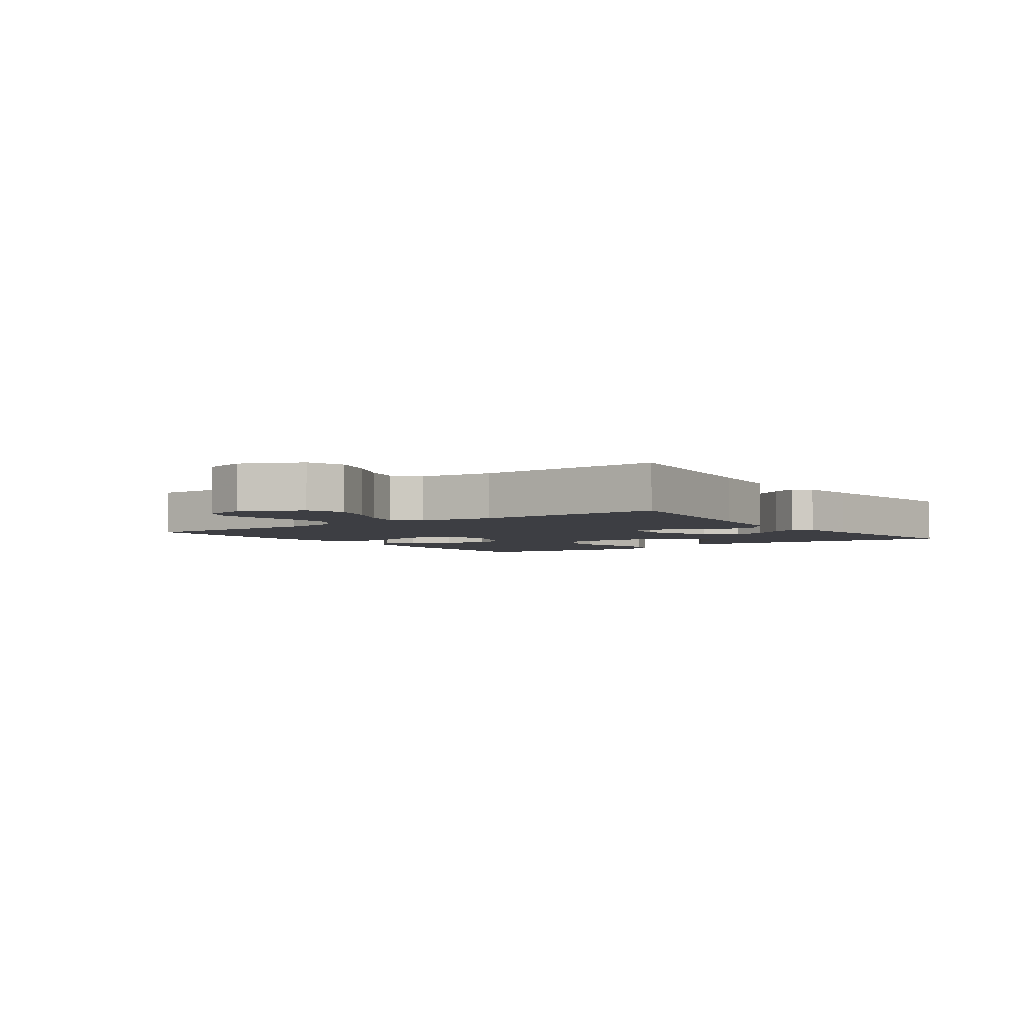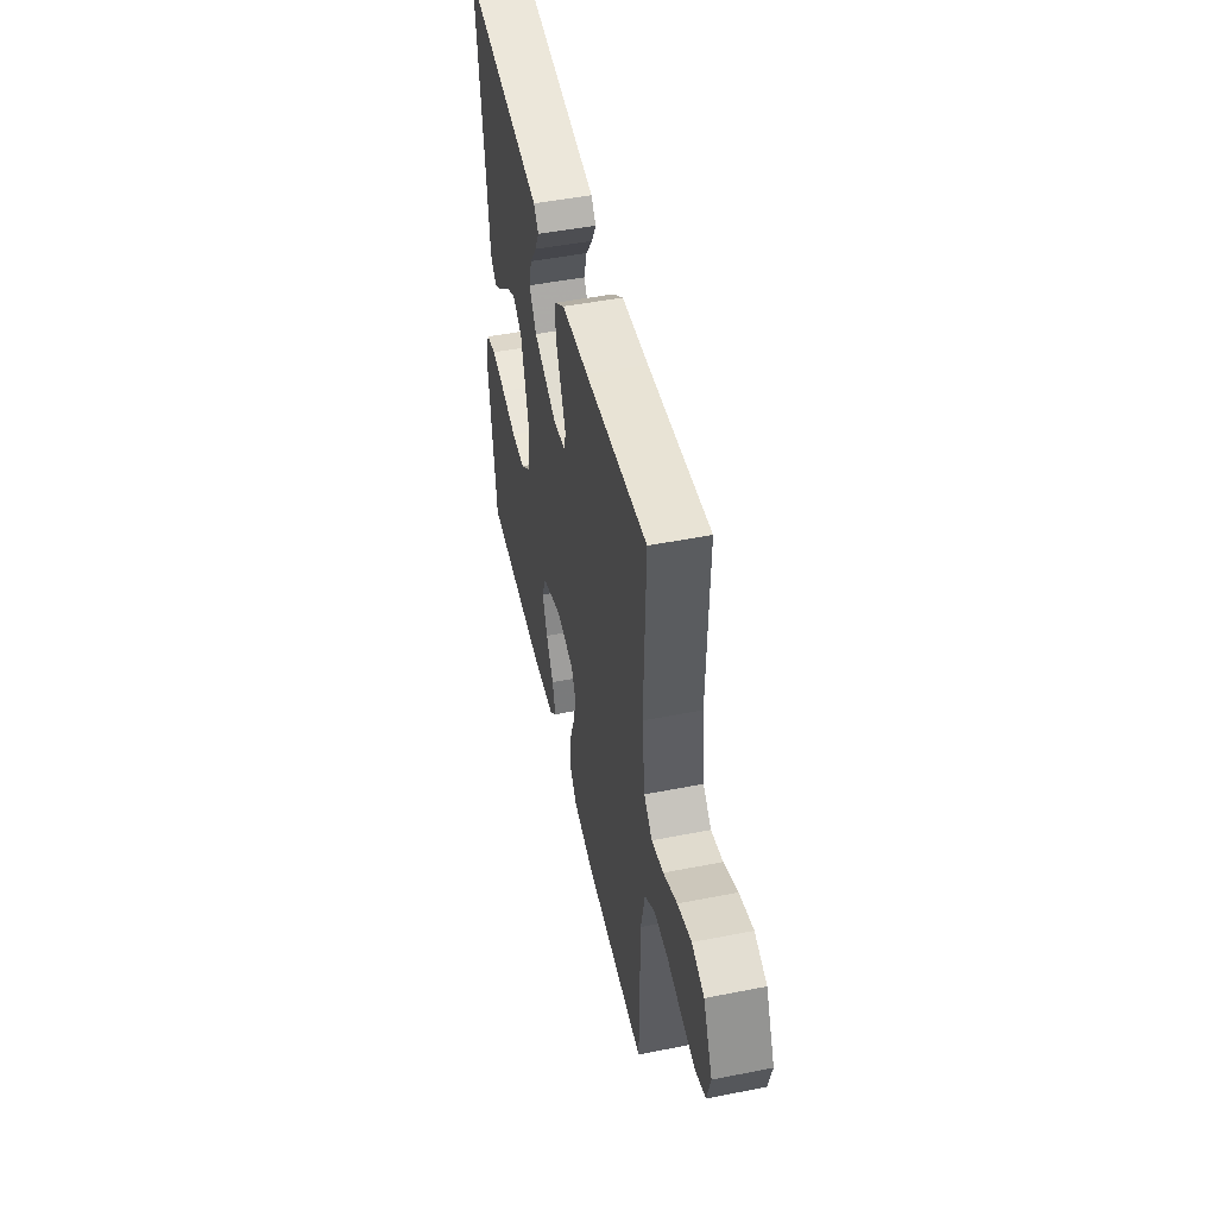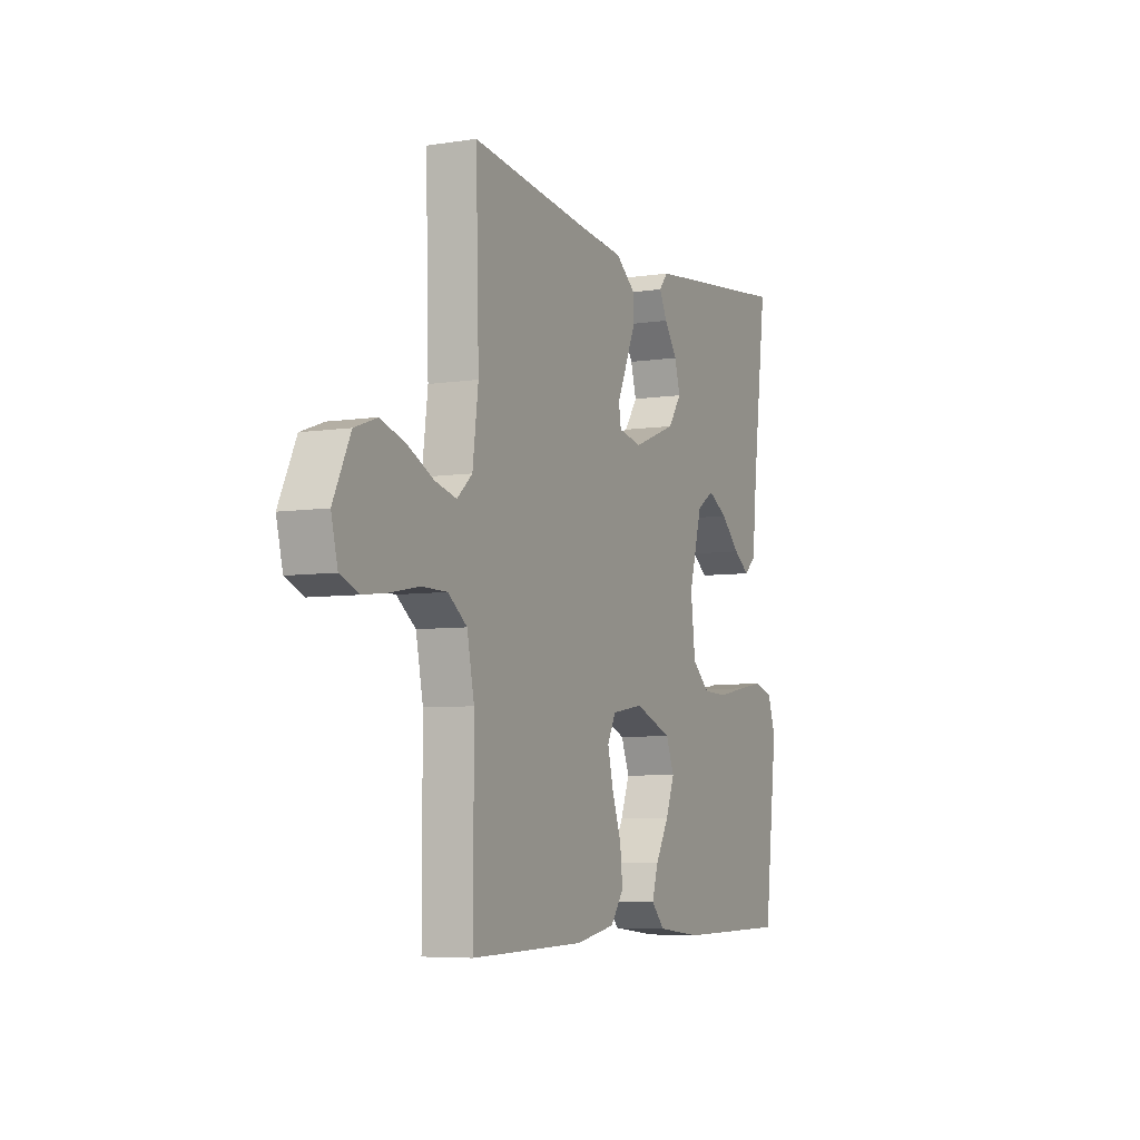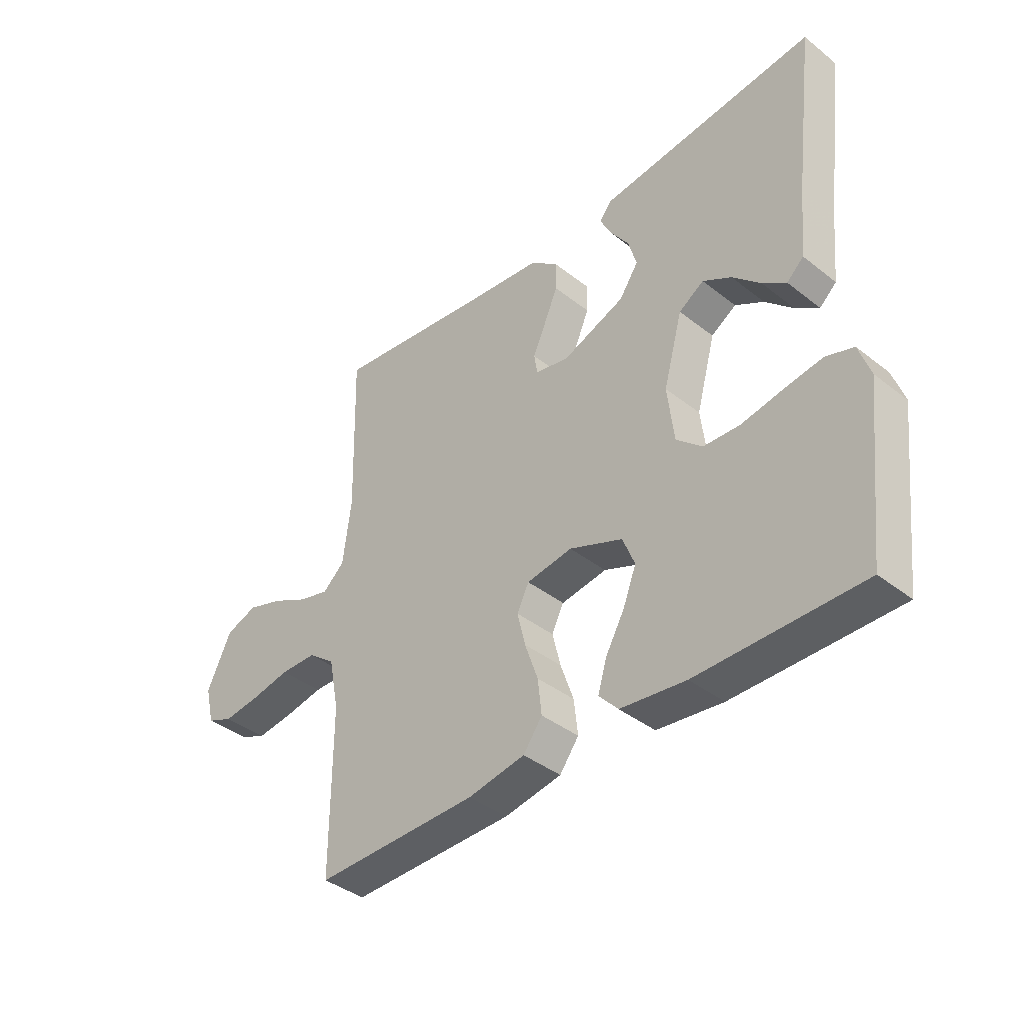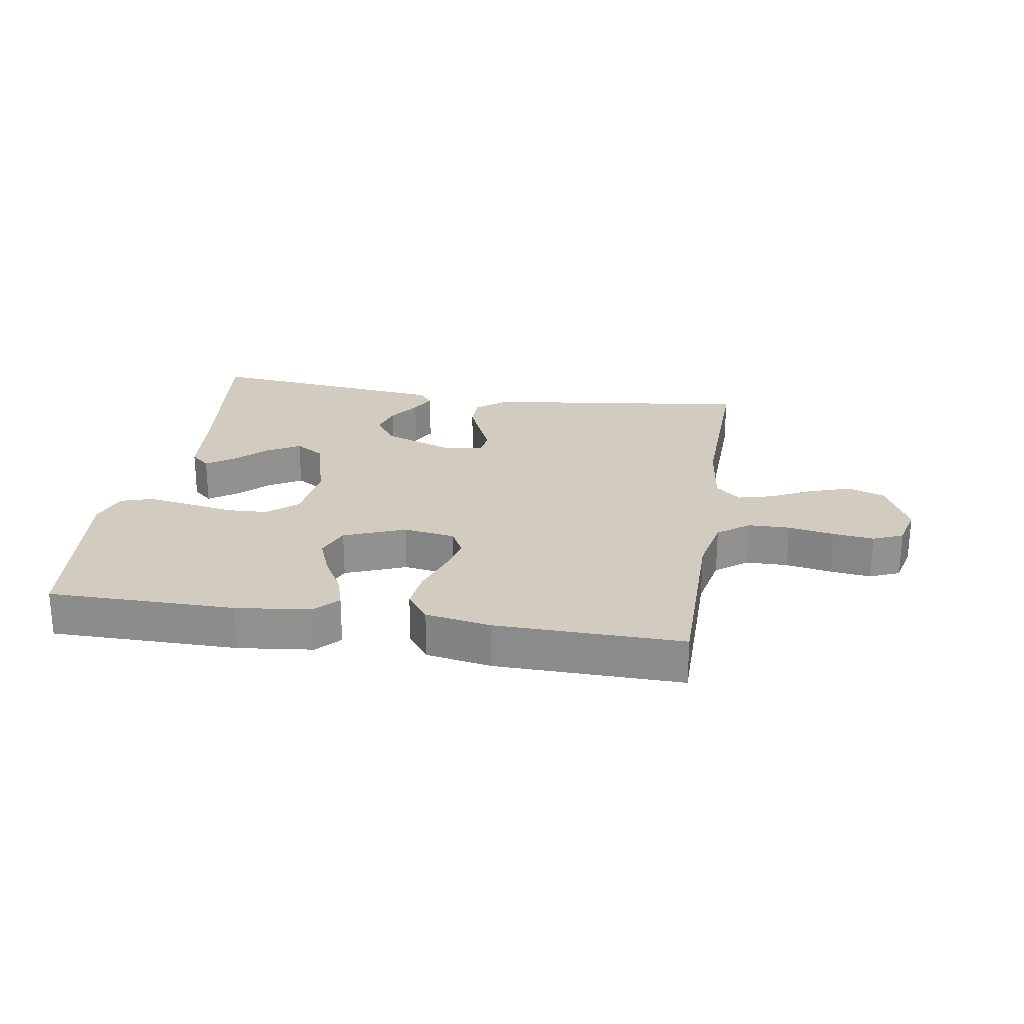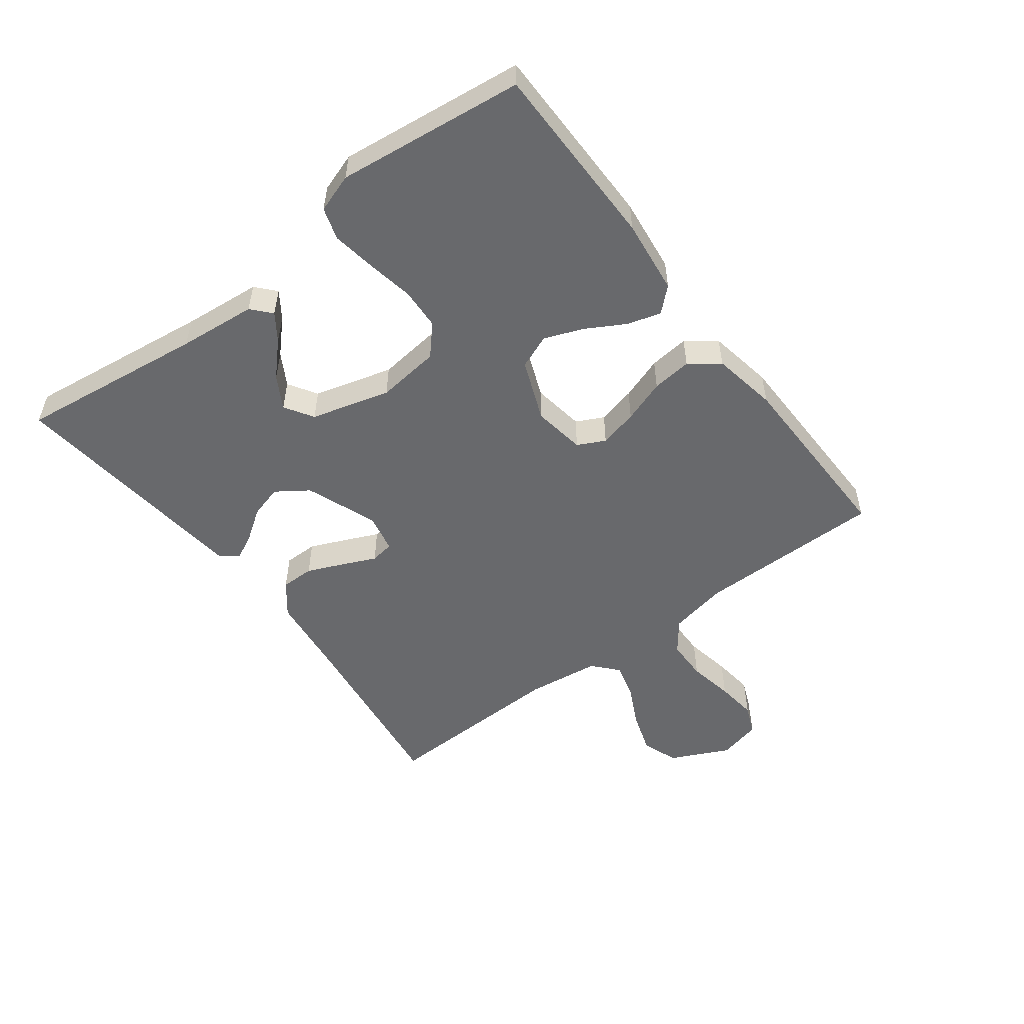
<metadata>
{"format":"obj","ext":"obj","renderer":"f3d","projection":"perspective","resolution":1024,"background":"white","views":[{"elev":-3.7,"azim":-54.2,"up":"+Y"},{"elev":49.2,"azim":-102.3,"up":"+Z"},{"elev":-6.0,"azim":-64.9,"up":"+Z"},{"elev":-39.4,"azim":45.7,"up":"+Z"},{"elev":24.2,"azim":-170.9,"up":"+Y"},{"elev":-52.7,"azim":127.0,"up":"+Y"}]}
</metadata>
<code>
v 0.5 0.07 0.5
v 0.462 0.07 0.2
v 0.45 0.07 0.075
v 0.419 0.07 0.047
v 0.376 0.07 0.077
v 0.325 0.07 0.126
v 0.273 0.07 0.156
v 0.227 0.07 0.127
v 0.192 0.07 0
v 0.204 0.07 -0.102
v 0.251 0.07 -0.144
v 0.318 0.07 -0.147
v 0.393 0.07 -0.133
v 0.463 0.07 -0.122
v 0.514 0.07 -0.138
v 0.535 0.07 -0.2
v 0.5 0.07 -0.5
v 0.2 0.07 -0.501
v 0.08 0.07 -0.487
v 0.045 0.07 -0.449
v 0.061 0.07 -0.395
v 0.096 0.07 -0.333
v 0.12 0.07 -0.271
v 0.098 0.07 -0.216
v 0 0.07 -0.177
v -0.084 0.07 -0.19
v -0.106 0.07 -0.234
v -0.091 0.07 -0.296
v -0.067 0.07 -0.365
v -0.06 0.07 -0.429
v -0.095 0.07 -0.476
v -0.2 0.07 -0.495
v -0.5 0.07 -0.5
v -0.5 0.07 -0.2
v -0.519 0.07 -0.106
v -0.569 0.07 -0.068
v -0.636 0.07 -0.067
v -0.71 0.07 -0.081
v -0.776 0.07 -0.089
v -0.824 0.07 -0.069
v -0.841 0.07 0
v -0.796 0.07 0.095
v -0.737 0.07 0.116
v -0.67 0.07 0.094
v -0.604 0.07 0.061
v -0.547 0.07 0.046
v -0.507 0.07 0.082
v -0.492 0.07 0.2
v -0.5 0.07 0.5
v -0.2 0.07 0.461
v -0.07 0.07 0.446
v -0.019 0.07 0.406
v -0.019 0.07 0.352
v -0.044 0.07 0.294
v -0.068 0.07 0.24
v -0.062 0.07 0.202
v 0 0.07 0.189
v 0.115 0.07 0.233
v 0.15 0.07 0.284
v 0.135 0.07 0.337
v 0.101 0.07 0.386
v 0.08 0.07 0.428
v 0.103 0.07 0.456
v 0.2 0.07 0.467
v 0.5 0 0.5
v 0.462 0 0.2
v 0.45 0 0.075
v 0.419 0 0.047
v 0.376 0 0.077
v 0.325 0 0.126
v 0.273 0 0.156
v 0.227 0 0.127
v 0.192 0 0
v 0.204 0 -0.102
v 0.251 0 -0.144
v 0.318 0 -0.147
v 0.393 0 -0.133
v 0.463 0 -0.122
v 0.514 0 -0.138
v 0.535 0 -0.2
v 0.5 0 -0.5
v 0.2 0 -0.501
v 0.08 0 -0.487
v 0.045 0 -0.449
v 0.061 0 -0.395
v 0.096 0 -0.333
v 0.12 0 -0.271
v 0.098 0 -0.216
v 0 0 -0.177
v -0.084 0 -0.19
v -0.106 0 -0.234
v -0.091 0 -0.296
v -0.067 0 -0.365
v -0.06 0 -0.429
v -0.095 0 -0.476
v -0.2 0 -0.495
v -0.5 0 -0.5
v -0.5 0 -0.2
v -0.519 0 -0.106
v -0.569 0 -0.068
v -0.636 0 -0.067
v -0.71 0 -0.081
v -0.776 0 -0.089
v -0.824 0 -0.069
v -0.841 0 0
v -0.796 0 0.095
v -0.737 0 0.116
v -0.67 0 0.094
v -0.604 0 0.061
v -0.547 0 0.046
v -0.507 0 0.082
v -0.492 0 0.2
v -0.5 0 0.5
v -0.2 0 0.461
v -0.07 0 0.446
v -0.019 0 0.406
v -0.019 0 0.352
v -0.044 0 0.294
v -0.068 0 0.24
v -0.062 0 0.202
v 0 0 0.189
v 0.115 0 0.233
v 0.15 0 0.284
v 0.135 0 0.337
v 0.101 0 0.386
v 0.08 0 0.428
v 0.103 0 0.456
v 0.2 0 0.467
f 64 1 2
f 63 64 2
f 62 63 2
f 61 62 2
f 60 61 2
f 2 3 4
f 60 2 4
f 59 60 4
f 53 54 55
f 52 53 55
f 51 52 55
f 50 51 55
f 50 55 56
f 49 50 56
f 48 49 56
f 47 48 56 57
f 43 44 45
f 42 43 45
f 41 42 45
f 40 41 45
f 39 40 45
f 38 39 45
f 37 38 45
f 36 37 45 46
f 46 47 57
f 36 46 57
f 35 36 57
f 32 33 34
f 31 32 34
f 30 31 34
f 29 30 34
f 28 29 34
f 27 28 34 35
f 20 21 22
f 19 20 22
f 18 19 22
f 17 18 22
f 16 17 22
f 15 16 22
f 14 15 22
f 13 14 22
f 12 13 22
f 11 12 22 23
f 10 11 23 24
f 4 5 6
f 59 4 6
f 59 6 7
f 58 59 7 8
f 35 57 58
f 27 35 58
f 26 27 58
f 58 8 9
f 26 58 9
f 25 26 9
f 9 10 24 25
f 66 65 128
f 66 128 127
f 66 127 126
f 66 126 125
f 66 125 124
f 68 67 66
f 68 66 124
f 68 124 123
f 119 118 117
f 119 117 116
f 119 116 115
f 119 115 114
f 120 119 114
f 120 114 113
f 120 113 112
f 121 120 112 111
f 109 108 107
f 109 107 106
f 109 106 105
f 109 105 104
f 109 104 103
f 109 103 102
f 109 102 101
f 110 109 101 100
f 121 111 110
f 121 110 100
f 121 100 99
f 98 97 96
f 98 96 95
f 98 95 94
f 98 94 93
f 98 93 92
f 99 98 92 91
f 86 85 84
f 86 84 83
f 86 83 82
f 86 82 81
f 86 81 80
f 86 80 79
f 86 79 78
f 86 78 77
f 86 77 76
f 87 86 76 75
f 88 87 75 74
f 70 69 68
f 70 68 123
f 71 70 123
f 72 71 123 122
f 122 121 99
f 122 99 91
f 122 91 90
f 73 72 122
f 73 122 90
f 73 90 89
f 89 88 74 73
f 1 65 66 2
f 2 66 67 3
f 3 67 68 4
f 4 68 69 5
f 5 69 70 6
f 6 70 71 7
f 7 71 72 8
f 8 72 73 9
f 9 73 74 10
f 10 74 75 11
f 11 75 76 12
f 12 76 77 13
f 13 77 78 14
f 14 78 79 15
f 15 79 80 16
f 16 80 81 17
f 17 81 82 18
f 18 82 83 19
f 19 83 84 20
f 20 84 85 21
f 21 85 86 22
f 22 86 87 23
f 23 87 88 24
f 24 88 89 25
f 25 89 90 26
f 26 90 91 27
f 27 91 92 28
f 28 92 93 29
f 29 93 94 30
f 30 94 95 31
f 31 95 96 32
f 32 96 97 33
f 33 97 98 34
f 34 98 99 35
f 35 99 100 36
f 36 100 101 37
f 37 101 102 38
f 38 102 103 39
f 39 103 104 40
f 40 104 105 41
f 41 105 106 42
f 42 106 107 43
f 43 107 108 44
f 44 108 109 45
f 45 109 110 46
f 46 110 111 47
f 47 111 112 48
f 48 112 113 49
f 49 113 114 50
f 50 114 115 51
f 51 115 116 52
f 52 116 117 53
f 53 117 118 54
f 54 118 119 55
f 55 119 120 56
f 56 120 121 57
f 57 121 122 58
f 58 122 123 59
f 59 123 124 60
f 60 124 125 61
f 61 125 126 62
f 62 126 127 63
f 63 127 128 64
f 64 128 65 1

</code>
